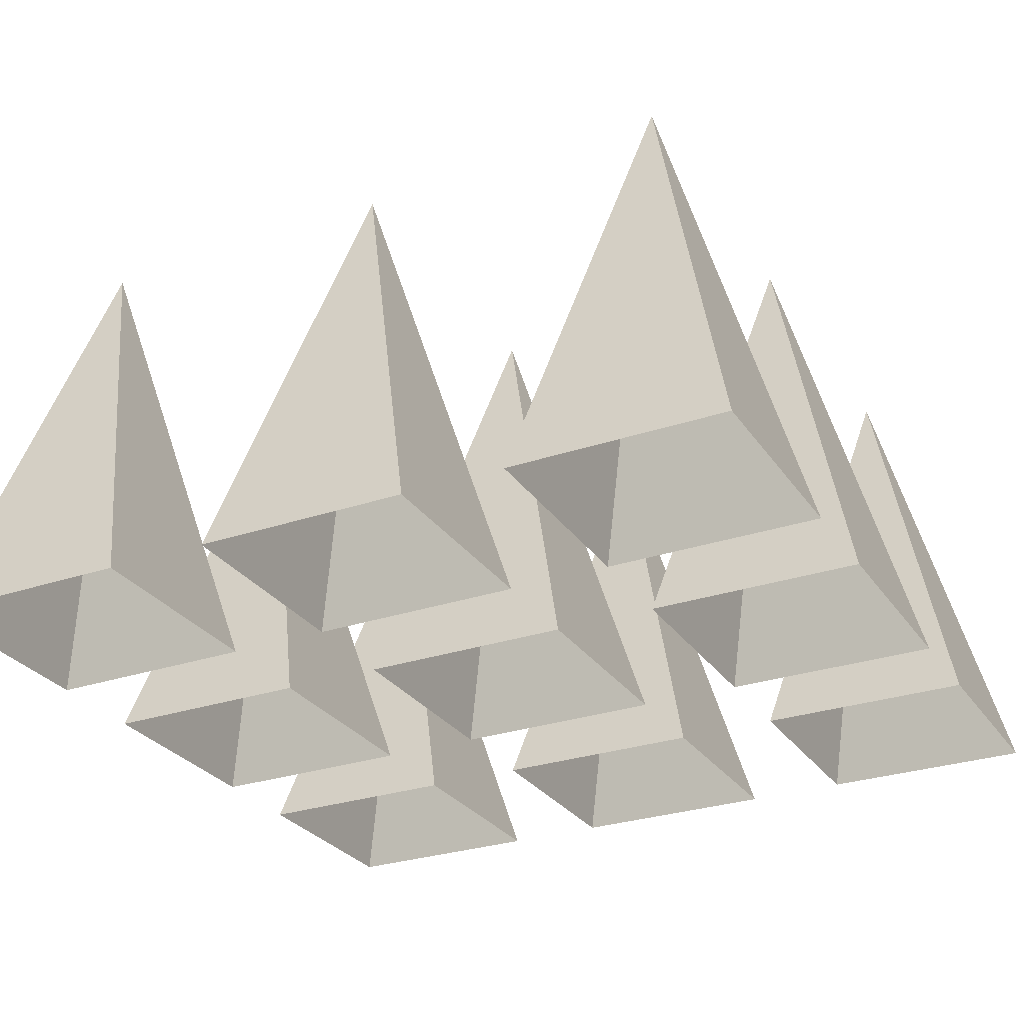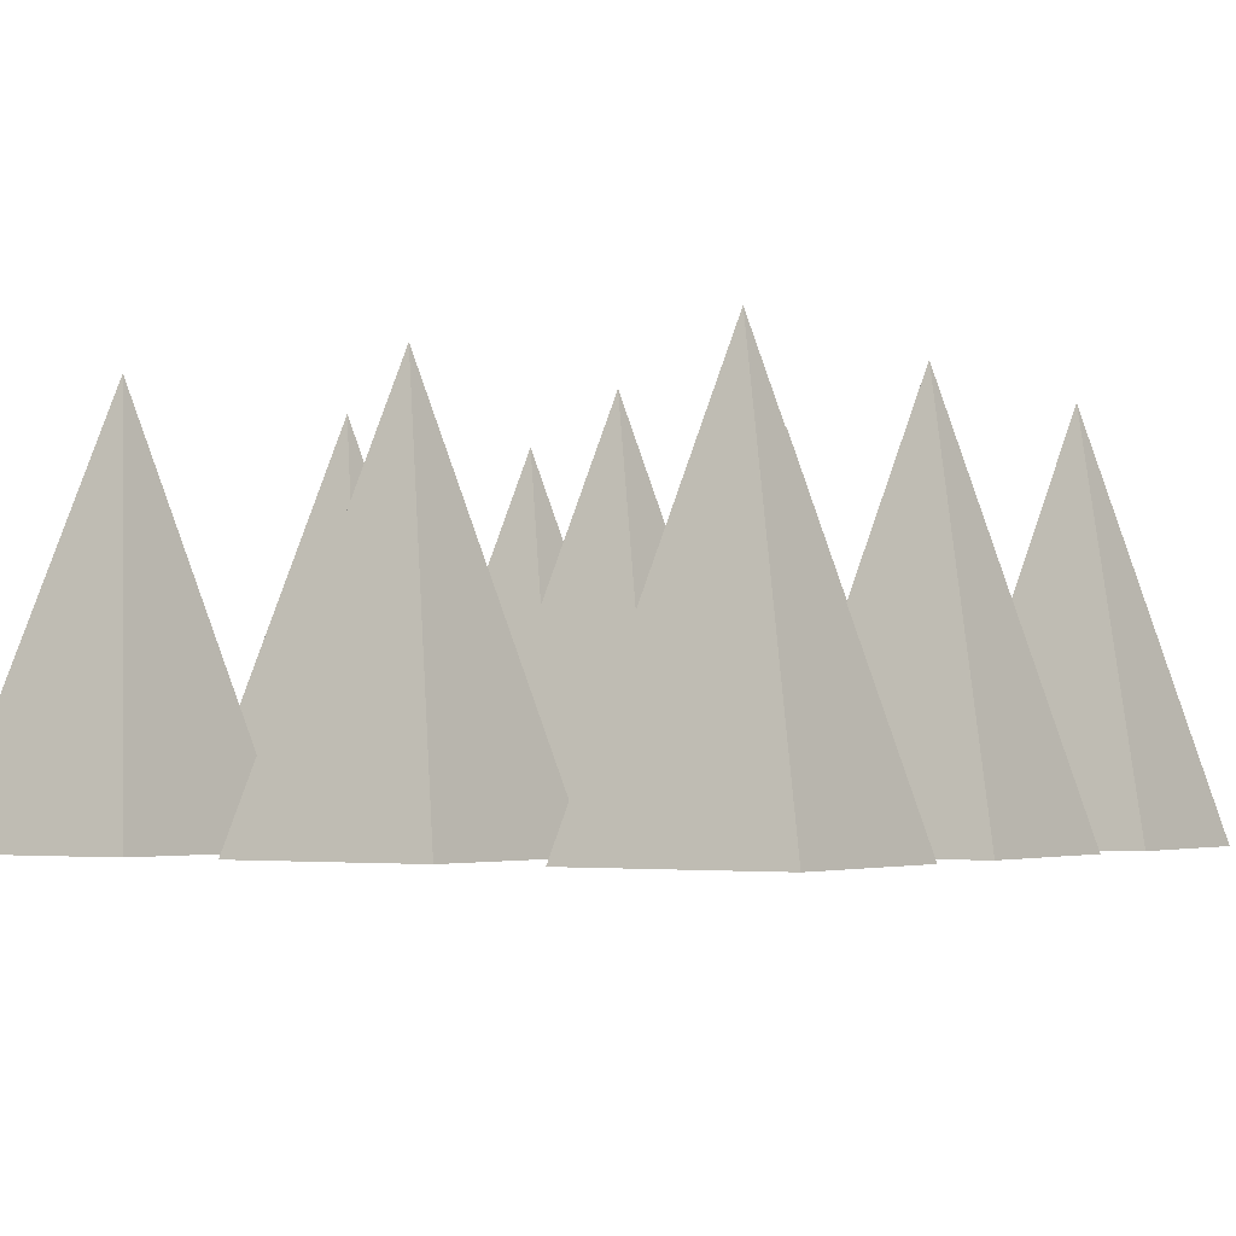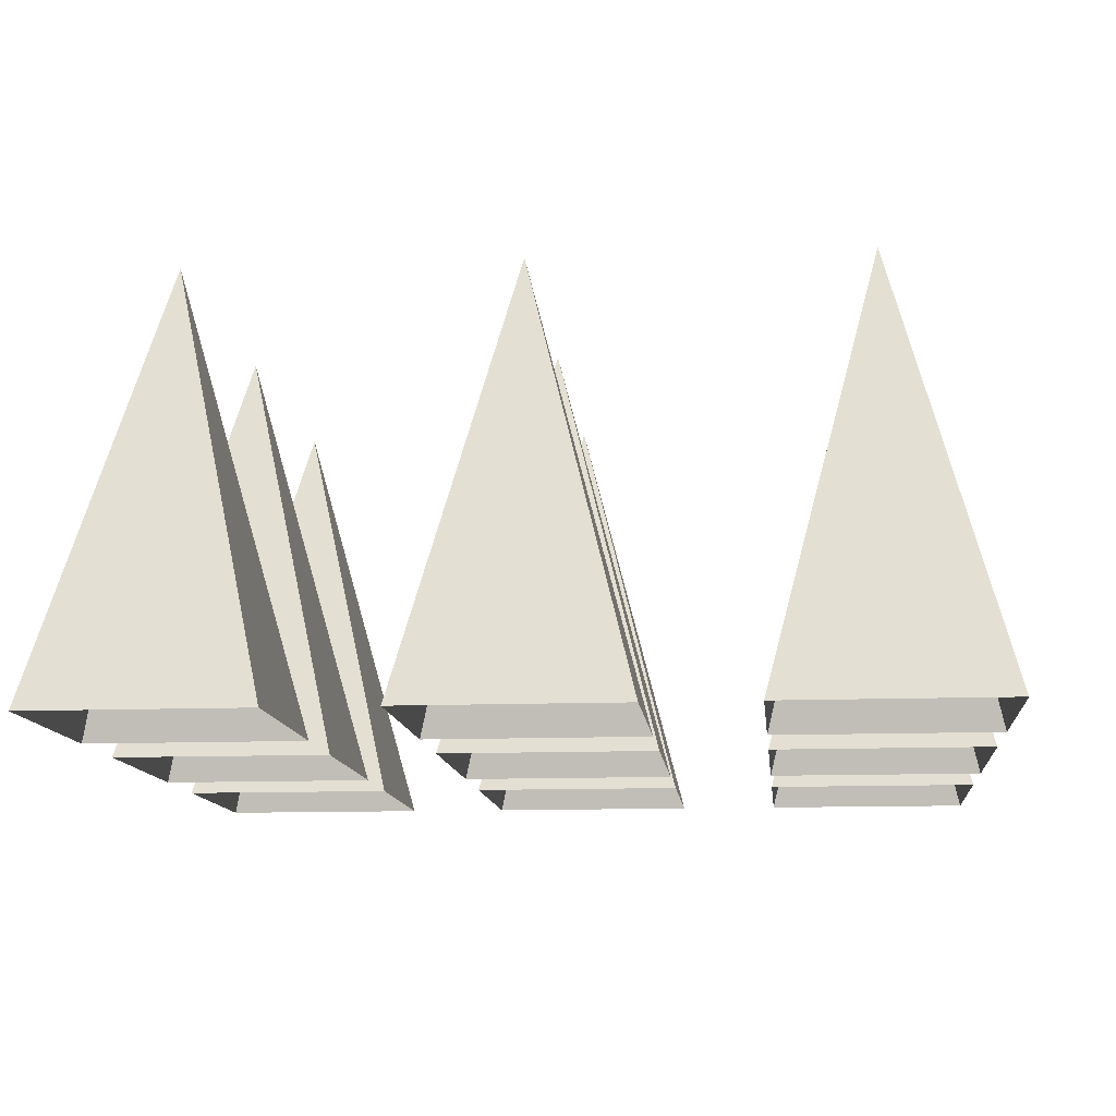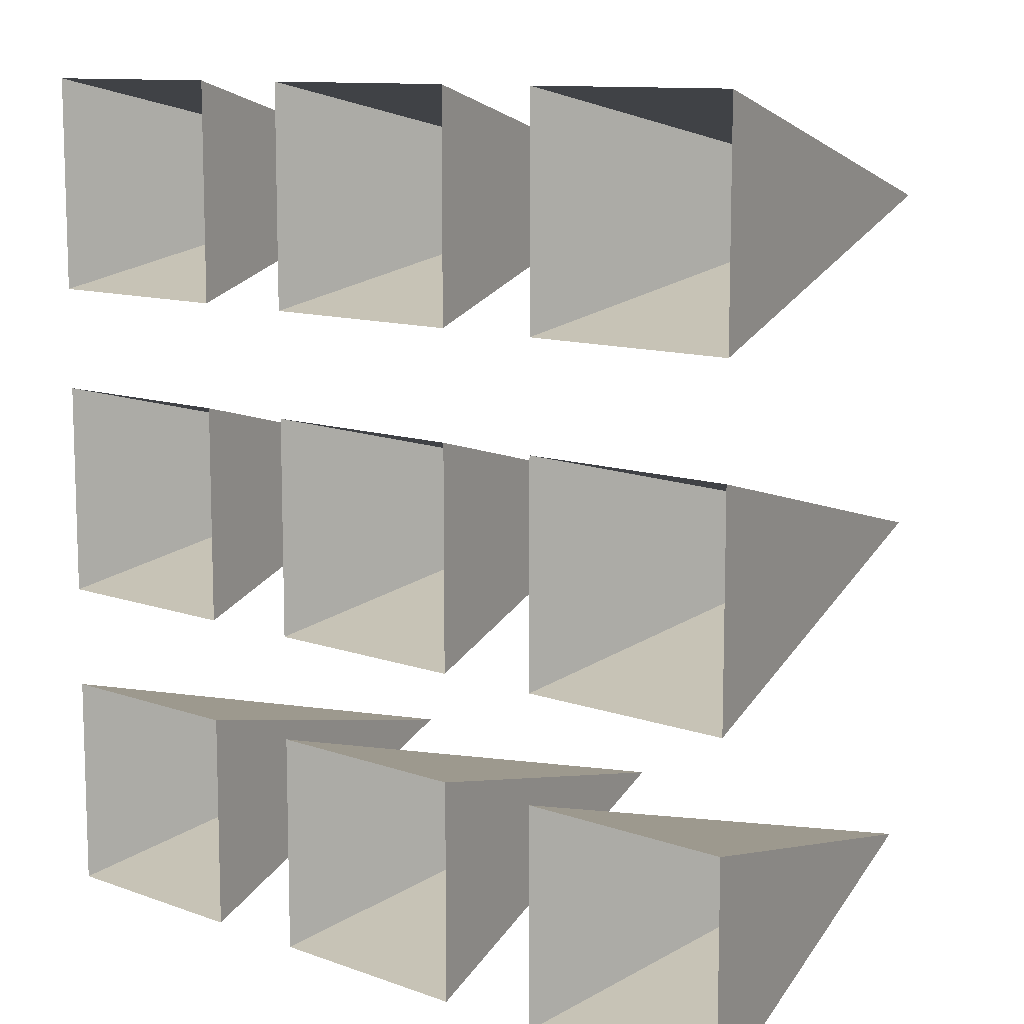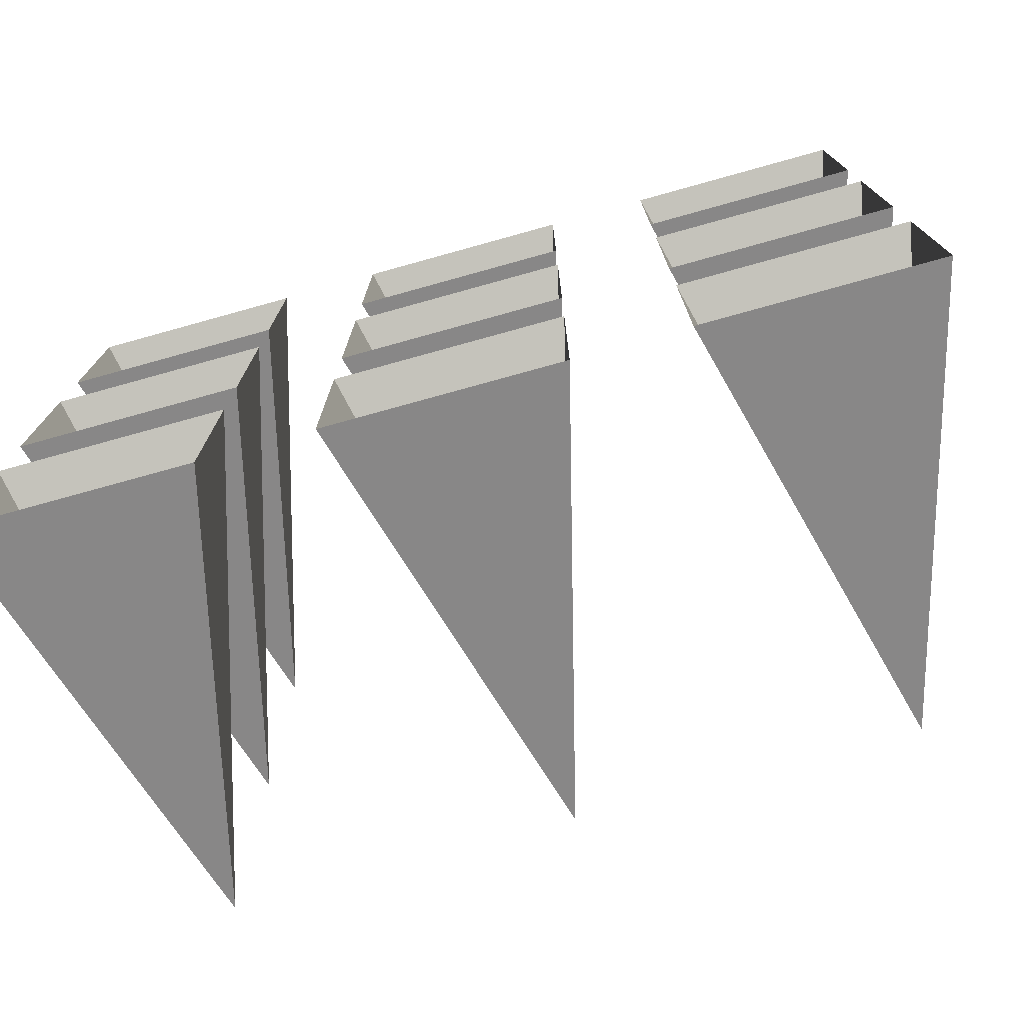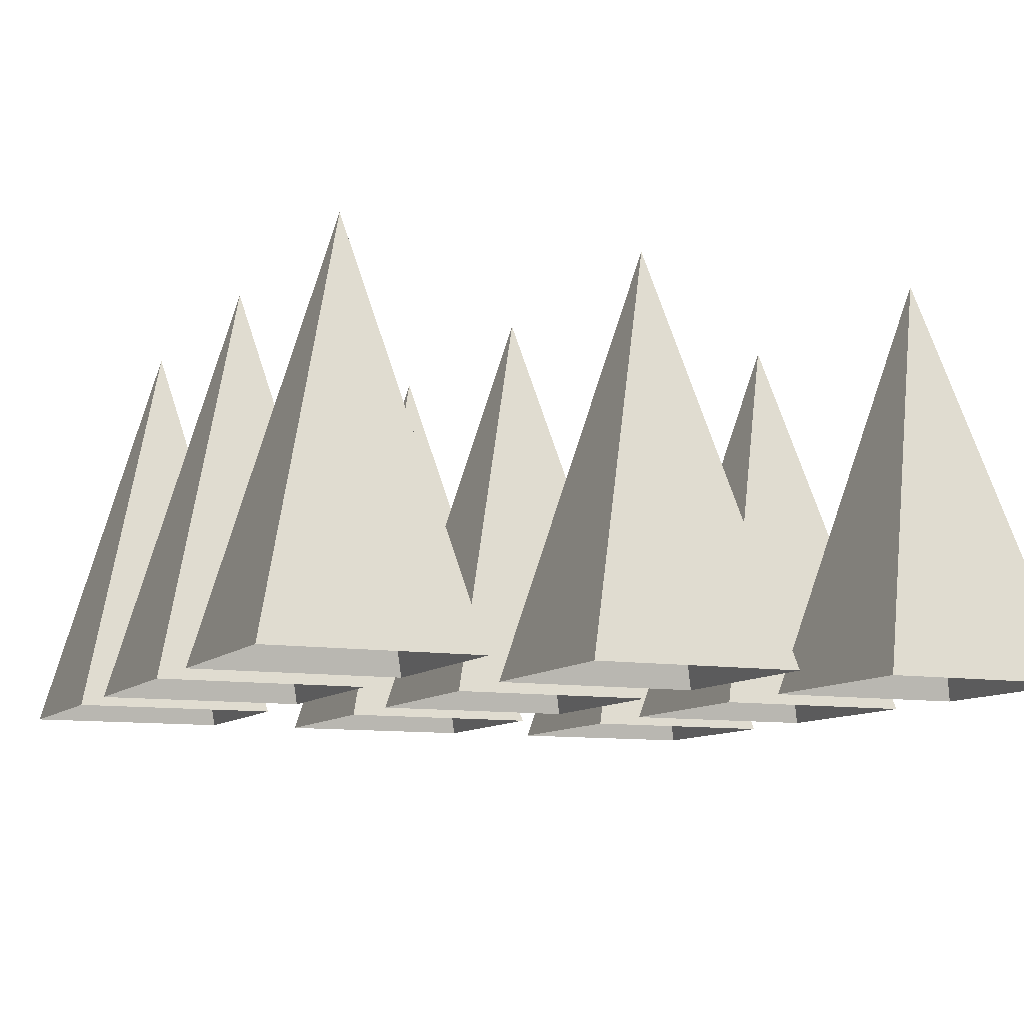
<metadata>
{"format":"obj","ext":"obj","renderer":"f3d","projection":"perspective","resolution":1024,"background":"white","views":[{"elev":-28.3,"azim":-62.8,"up":"+Y"},{"elev":-3.4,"azim":32.8,"up":"+Y"},{"elev":-11.8,"azim":5.5,"up":"+Y"},{"elev":10.8,"azim":41.9,"up":"+Z"},{"elev":-76.0,"azim":15.5,"up":"+Z"},{"elev":-10.0,"azim":-113.9,"up":"+Y"}]}
</metadata>
<code>
g lucker
v -0.1094 0 0.1094
v 0 0.4325 0
v 0.1094 0 0.1094
v 0 0.4325 0
v -0.1094 0 -0.1094
v 0.1094 0 -0.1094
v 0.1094 0 0.1094
v 0 0.4325 0
v 0.1094 0 -0.1094
v -0.1094 0 -0.1094
v 0 0.4325 0
v -0.1094 0 0.1094
v -0.1094 0 -0.2149
v 0 0.4325 -0.3244
v 0.1094 0 -0.2149
v 0 0.4325 -0.3244
v -0.1094 0 -0.4338
v 0.1094 0 -0.4338
v 0.1094 0 -0.2149
v 0 0.4325 -0.3244
v 0.1094 0 -0.4338
v -0.1094 0 -0.4338
v 0 0.4325 -0.3244
v -0.1094 0 -0.2149
v -0.1094 0 0.4338
v 0 0.4325 0.3244
v 0.1094 0 0.4338
v 0 0.4325 0.3244
v -0.1094 0 0.2149
v 0.1094 0 0.2149
v 0.1094 0 0.4338
v 0 0.4325 0.3244
v 0.1094 0 0.2149
v -0.1094 0 0.2149
v 0 0.4325 0.3244
v -0.1094 0 0.4338
v 0.2149 0 0.1094
v 0.3244 0.4325 0
v 0.4338 0 0.1094
v 0.3244 0.4325 0
v 0.2149 0 -0.1094
v 0.4338 0 -0.1094
v 0.4338 0 0.1094
v 0.3244 0.4325 0
v 0.4338 0 -0.1094
v 0.2149 0 -0.1094
v 0.3244 0.4325 0
v 0.2149 0 0.1094
v 0.2149 0 -0.2149
v 0.3244 0.4325 -0.3244
v 0.4338 0 -0.2149
v 0.3244 0.4325 -0.3244
v 0.2149 0 -0.4338
v 0.4338 0 -0.4338
v 0.4338 0 -0.2149
v 0.3244 0.4325 -0.3244
v 0.4338 0 -0.4338
v 0.2149 0 -0.4338
v 0.3244 0.4325 -0.3244
v 0.2149 0 -0.2149
v 0.2149 0 0.4338
v 0.3244 0.4325 0.3244
v 0.4338 0 0.4338
v 0.3244 0.4325 0.3244
v 0.2149 0 0.2149
v 0.4338 0 0.2149
v 0.4338 0 0.4338
v 0.3244 0.4325 0.3244
v 0.4338 0 0.2149
v 0.2149 0 0.2149
v 0.3244 0.4325 0.3244
v 0.2149 0 0.4338
v -0.4338 0 0.1094
v -0.3244 0.4325 0
v -0.2149 0 0.1094
v -0.3244 0.4325 0
v -0.4338 0 -0.1094
v -0.2149 0 -0.1094
v -0.2149 0 0.1094
v -0.3244 0.4325 0
v -0.2149 0 -0.1094
v -0.4338 0 -0.1094
v -0.3244 0.4325 0
v -0.4338 0 0.1094
v -0.4338 0 -0.2149
v -0.3244 0.4325 -0.3244
v -0.2149 0 -0.2149
v -0.3244 0.4325 -0.3244
v -0.4338 0 -0.4338
v -0.2149 0 -0.4338
v -0.2149 0 -0.2149
v -0.3244 0.4325 -0.3244
v -0.2149 0 -0.4338
v -0.4338 0 -0.4338
v -0.3244 0.4325 -0.3244
v -0.4338 0 -0.2149
v -0.4338 0 0.4338
v -0.3244 0.4325 0.3244
v -0.2149 0 0.4338
v -0.3244 0.4325 0.3244
v -0.4338 0 0.2149
v -0.2149 0 0.2149
v -0.2149 0 0.4338
v -0.3244 0.4325 0.3244
v -0.2149 0 0.2149
v -0.4338 0 0.2149
v -0.3244 0.4325 0.3244
v -0.4338 0 0.4338
g lucker_0
f 3 2 1
f 6 5 4
f 9 8 7
f 12 11 10
f 15 14 13
f 18 17 16
f 21 20 19
f 24 23 22
f 27 26 25
f 30 29 28
f 33 32 31
f 36 35 34
f 39 38 37
f 42 41 40
f 45 44 43
f 48 47 46
f 51 50 49
f 54 53 52
f 57 56 55
f 60 59 58
f 63 62 61
f 66 65 64
f 69 68 67
f 72 71 70
f 75 74 73
f 78 77 76
f 81 80 79
f 84 83 82
f 87 86 85
f 90 89 88
f 93 92 91
f 96 95 94
f 99 98 97
f 102 101 100
f 105 104 103
f 108 107 106

</code>
